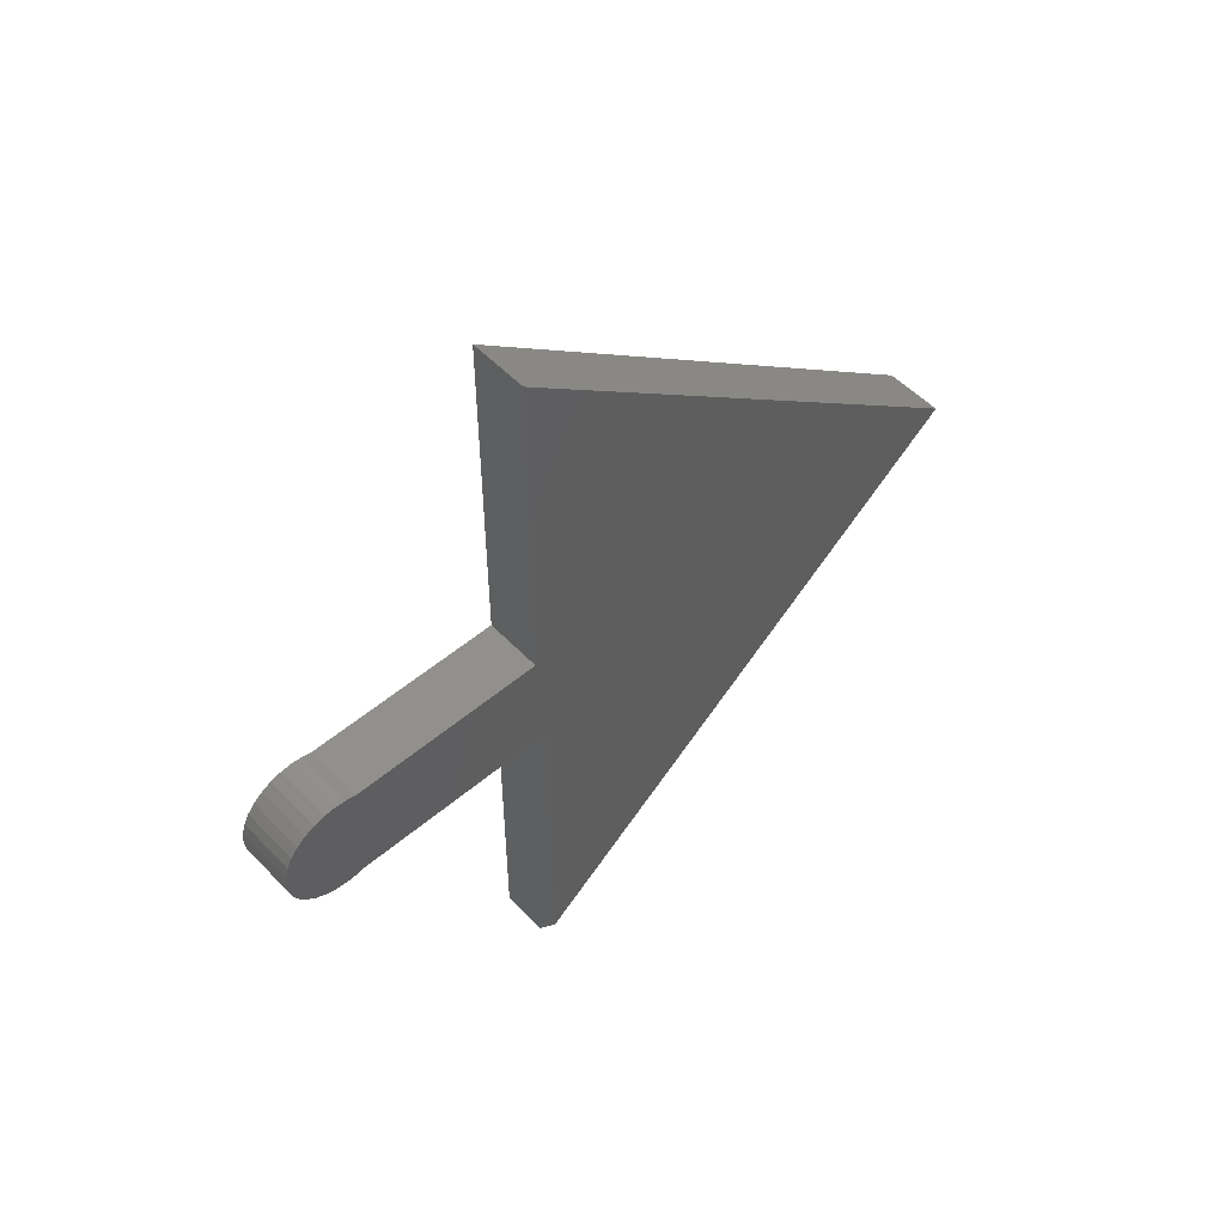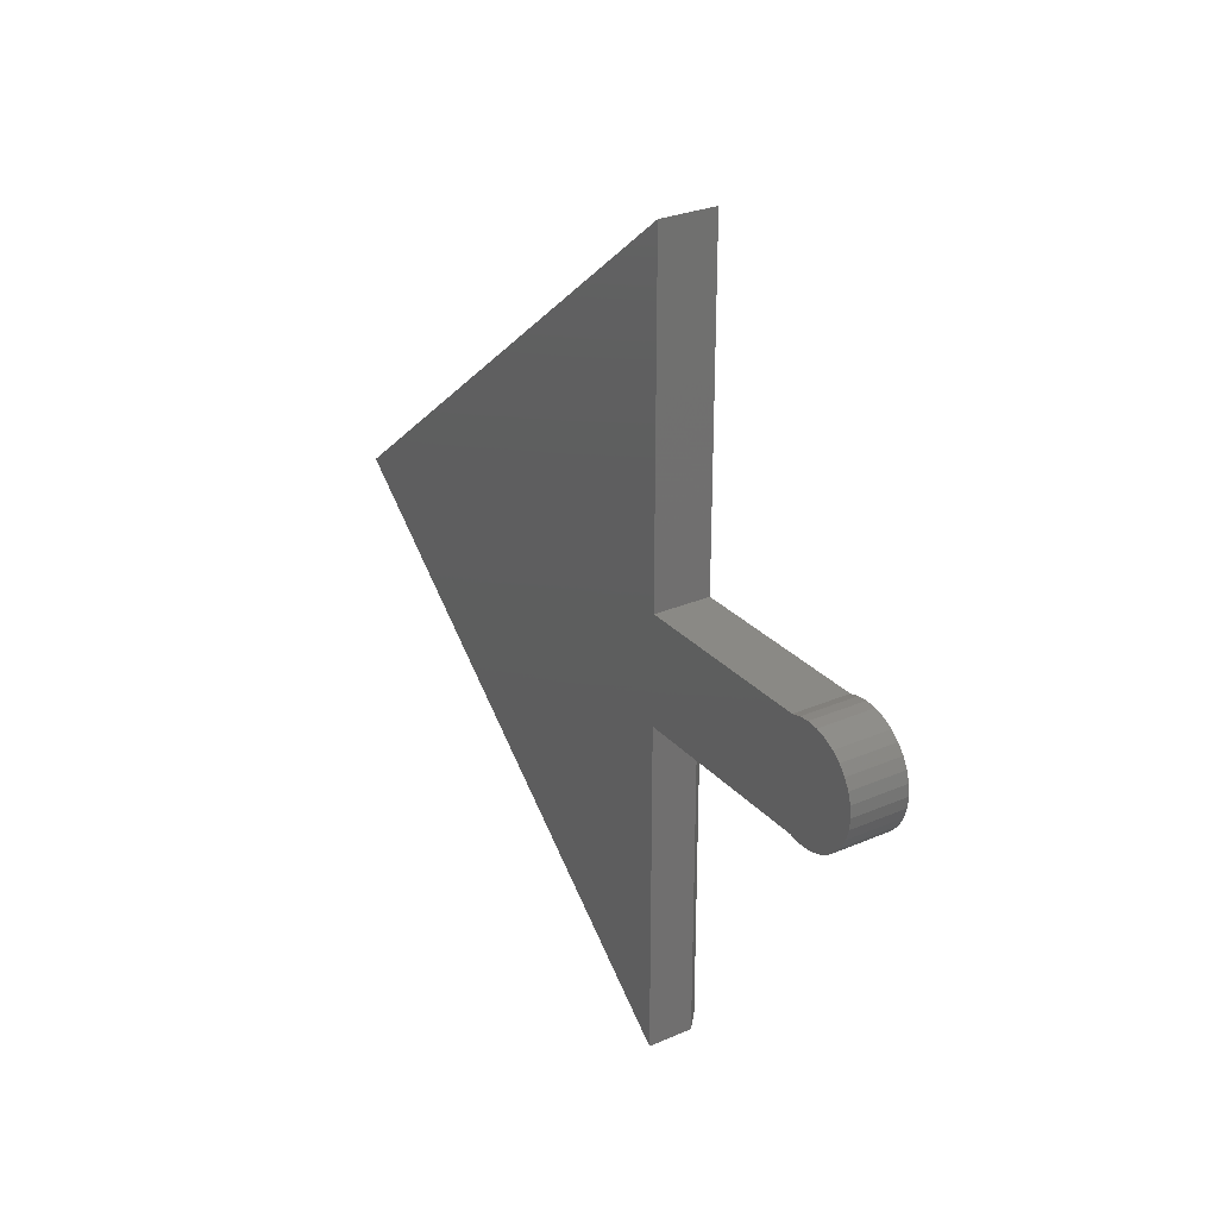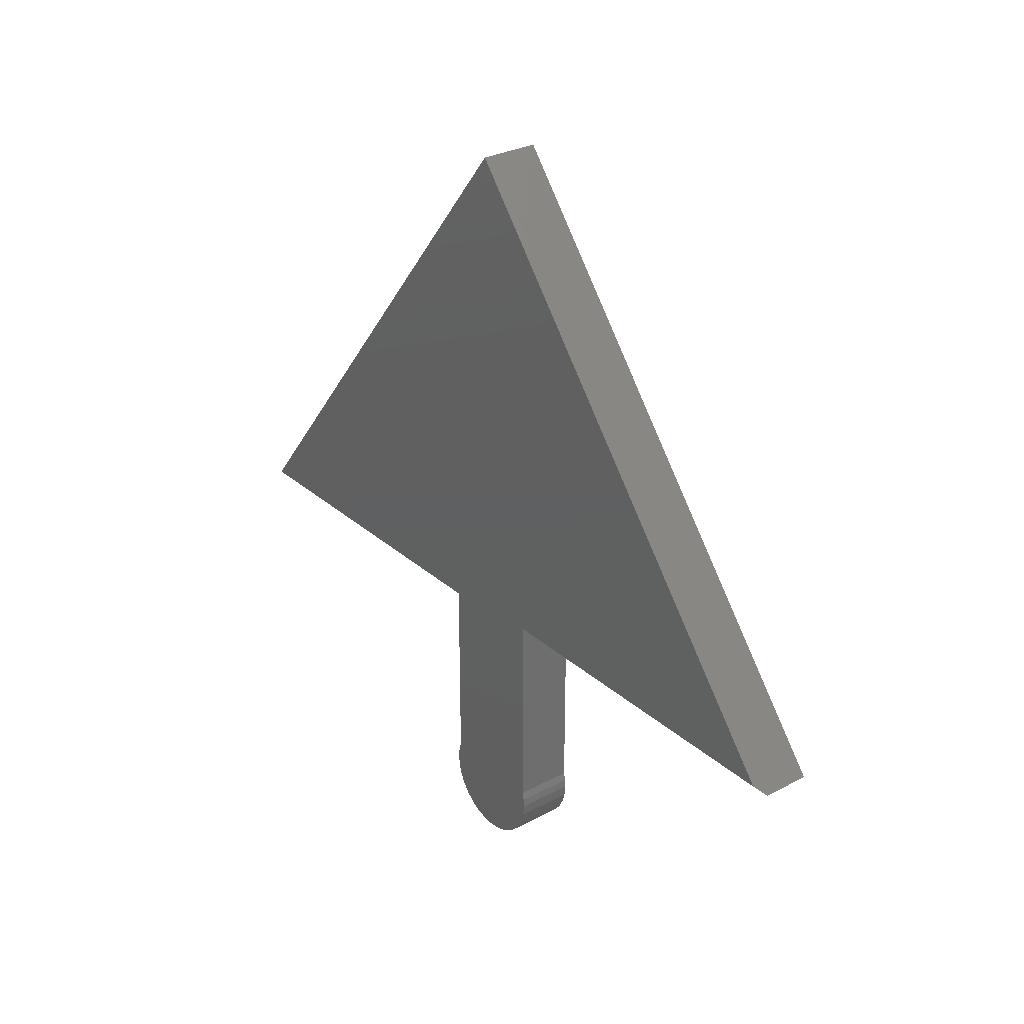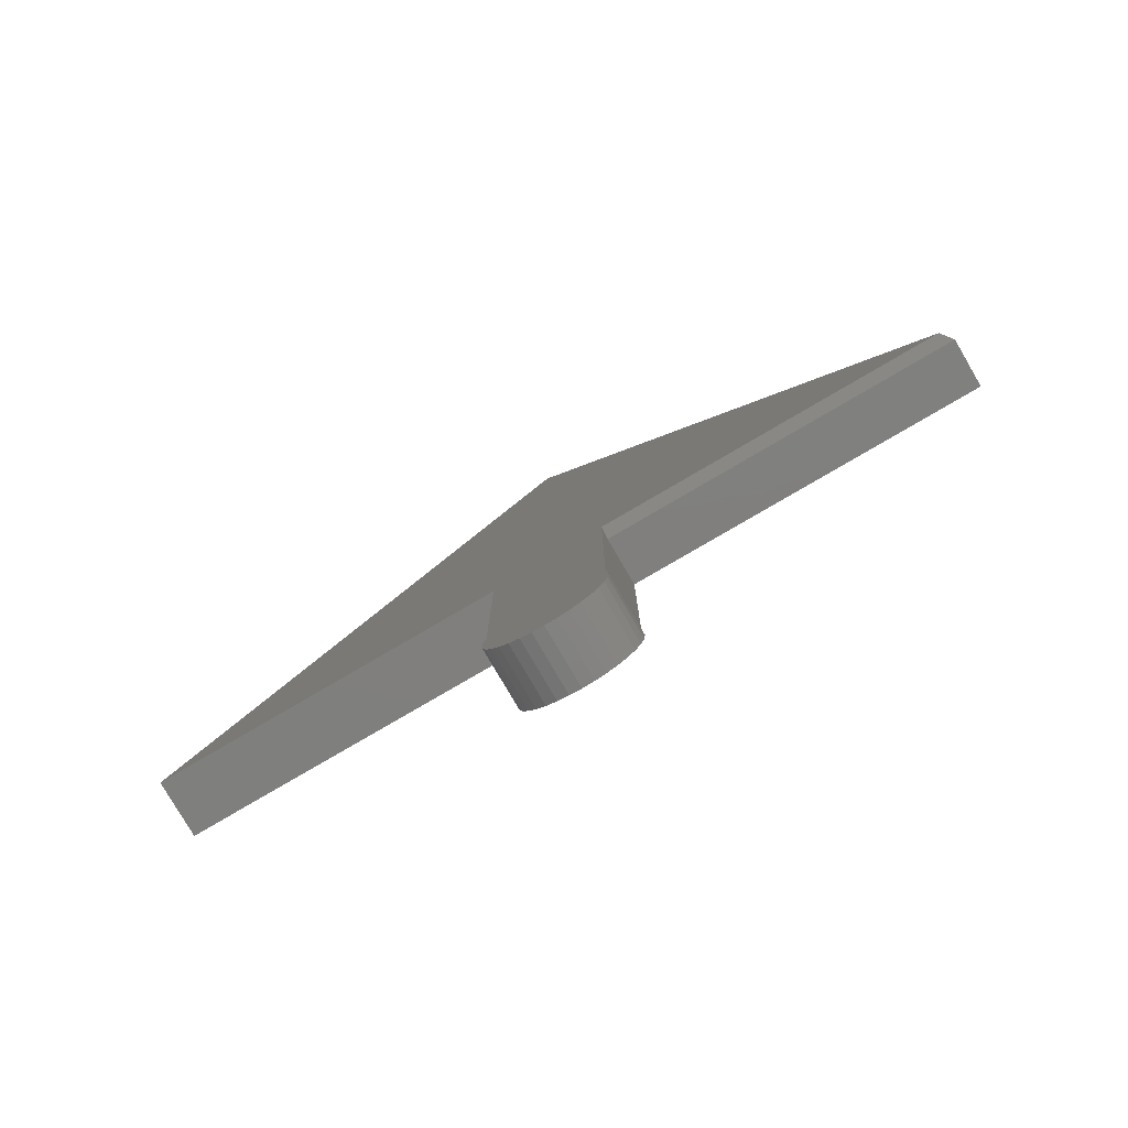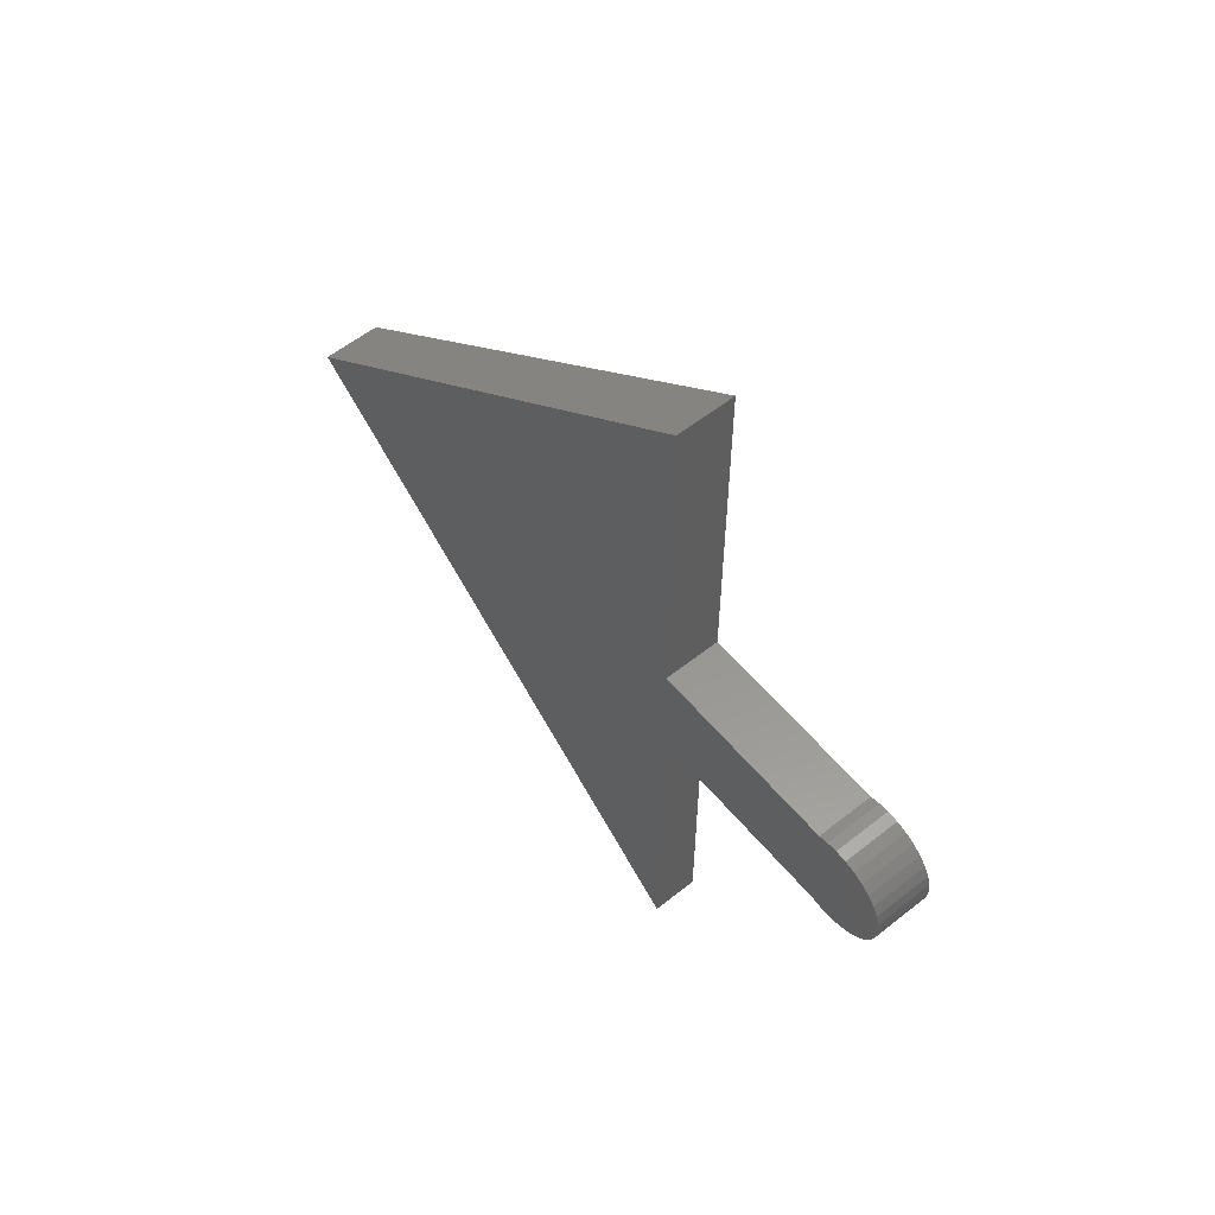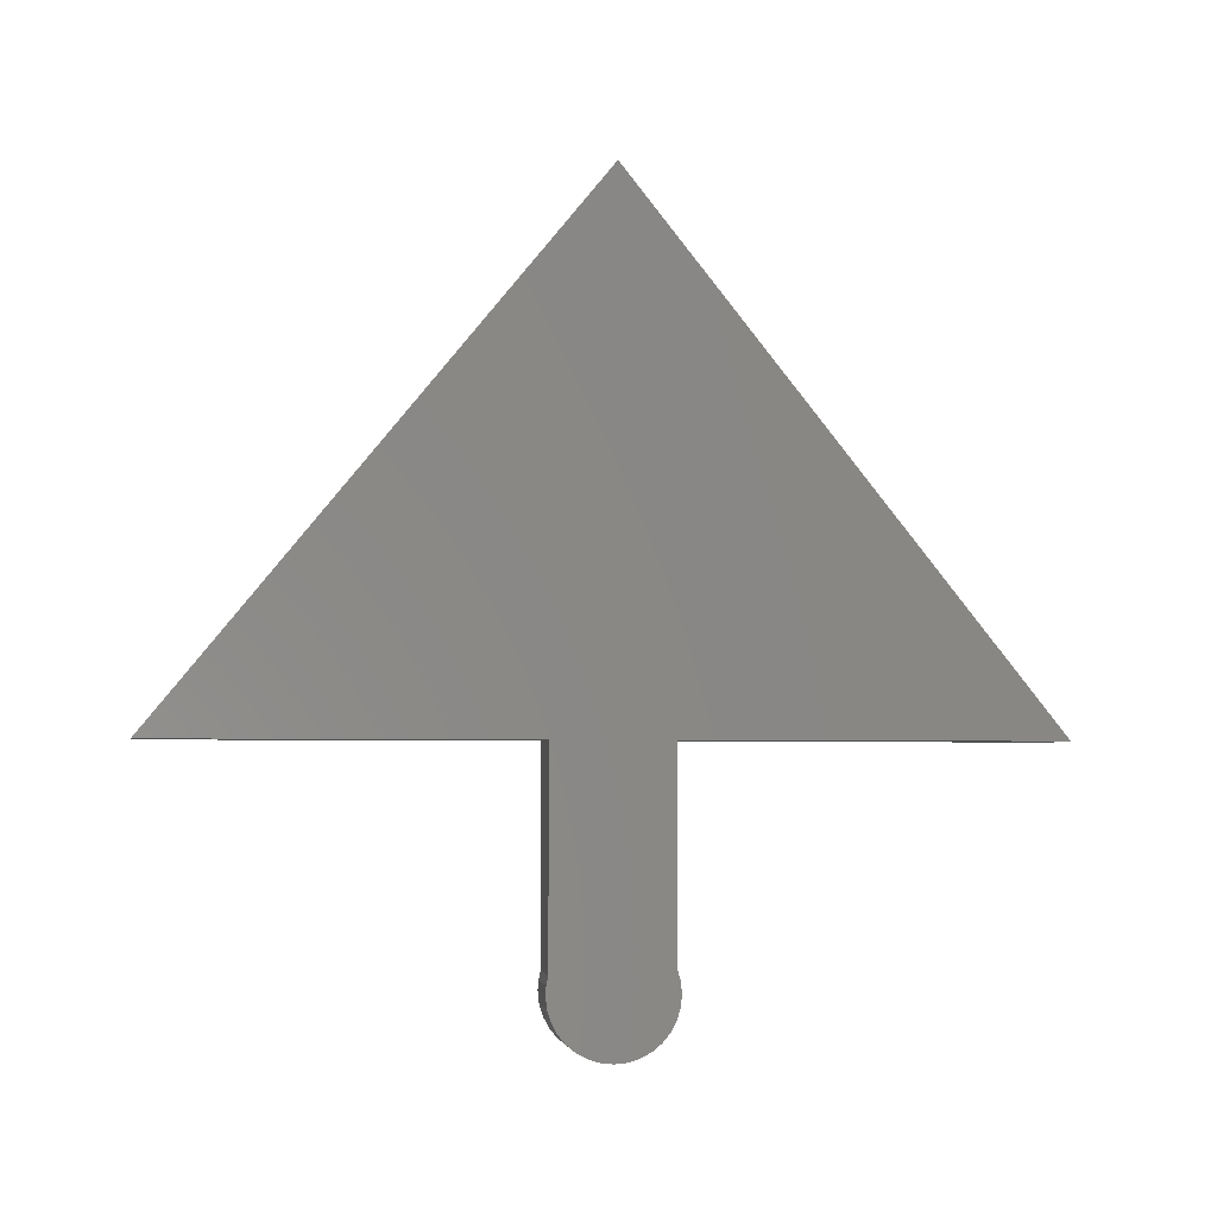
<metadata>
{"format":"stl","ext":"stl","renderer":"f3d","projection":"perspective","resolution":1024,"background":"white","views":[{"elev":52.9,"azim":-132.2,"up":"+Y"},{"elev":28.4,"azim":147.1,"up":"+Y"},{"elev":29.4,"azim":-38.1,"up":"+Z"},{"elev":-79.4,"azim":-59.7,"up":"+Z"},{"elev":57.7,"azim":140.6,"up":"+Y"},{"elev":-4.2,"azim":81.9,"up":"+Z"}]}
</metadata>
<code>
# stl→obj: 54 verts, 104 faces
v -8.855e-34 -0.08594 -0.3203
v 0.08594 -0.08594 -0.3203
v -6.958e-19 -0.08503 -0.3078
v 0.08594 -0.08503 -0.3078
v -1.648e-17 -0.08232 -0.2955
v 0.08594 -0.08232 -0.2955
v 0.08594 0.006332 0.7472
v -5.926e-17 0.006332 0.7472
v 0.08594 -0.6016 0
v -1.865e-17 -0.5889 0.01562
v 0.01562 -0.6016 0
v 0.08594 -0.08232 -5.551e-17
v 0.01562 -0.08232 -3.179e-17
v -1.648e-17 -0.08232 0.01562
v 4.008e-18 0.04915 -0.3925
v 4.008e-18 -0.04734 -0.3925
v 3.409e-18 0.06231 -0.3817
v 4.454e-18 -0.03233 -0.4005
v 4.454e-18 0.03414 -0.4005
v 4.728e-18 -0.01604 -0.4055
v 4.728e-18 0.01785 -0.4055
v 4.821e-18 0.0009046 -0.4072
v 3.409e-18 -0.0605 -0.3817
v 2.678e-18 -0.0713 -0.3686
v 2.678e-18 0.07311 -0.3686
v 1.845e-18 -0.07933 -0.3535
v 1.845e-18 0.08114 -0.3535
v 9.405e-19 -0.08427 -0.3373
v 9.405e-19 0.08608 -0.3373
v 0 0.08775 -0.3203
v -8.522e-19 0.08638 -0.305
v -1.678e-18 0.08232 -0.2901
v -1.778e-17 0.08232 -5.551e-17
v -1.778e-17 0.6016 -1.11e-16
v 0.08594 0.6016 -1.11e-16
v 0.08594 0.06231 -0.3817
v 0.08594 -0.04734 -0.3925
v 0.08594 0.04915 -0.3925
v 0.08594 -0.03233 -0.4005
v 0.08594 0.03414 -0.4005
v 0.08594 -0.01604 -0.4055
v 0.08594 0.01785 -0.4055
v 0.08594 0.0009046 -0.4072
v 0.08594 0.08232 -5.551e-17
v 0.08594 0.08232 -0.2901
v 0.08594 0.08638 -0.305
v 0.08594 0.08775 -0.3203
v 0.08594 0.08608 -0.3373
v 0.08594 -0.08427 -0.3373
v 0.08594 0.08114 -0.3535
v 0.08594 -0.07933 -0.3535
v 0.08594 0.07311 -0.3686
v 0.08594 -0.0713 -0.3686
v 0.08594 -0.0605 -0.3817
f 1 2 3
f 3 2 4
f 3 4 5
f 5 4 6
f 7 8 9
f 9 8 10
f 9 10 11
f 9 11 12
f 12 11 13
f 10 8 14
f 15 16 17
f 18 16 15
f 19 18 15
f 20 18 19
f 21 20 19
f 22 20 21
f 16 23 17
f 17 23 24
f 17 24 25
f 25 24 26
f 25 26 27
f 27 26 28
f 27 28 29
f 29 28 1
f 29 1 30
f 30 1 3
f 30 3 31
f 31 3 5
f 31 5 32
f 32 5 14
f 32 14 33
f 33 14 8
f 33 8 34
f 6 12 5
f 5 12 13
f 5 13 14
f 35 34 7
f 7 34 8
f 11 10 13
f 13 10 14
f 12 7 9
f 36 37 38
f 38 37 39
f 38 39 40
f 40 39 41
f 40 41 42
f 42 41 43
f 44 35 7
f 44 7 12
f 44 12 6
f 44 6 45
f 45 6 46
f 46 6 4
f 46 4 47
f 47 4 2
f 47 2 48
f 48 2 49
f 48 49 50
f 50 49 51
f 50 51 52
f 52 51 53
f 52 53 36
f 36 53 54
f 36 54 37
f 44 33 35
f 35 33 34
f 45 32 44
f 44 32 33
f 32 45 31
f 31 45 46
f 31 46 30
f 30 46 47
f 30 47 29
f 29 47 48
f 29 48 27
f 27 48 50
f 27 50 25
f 25 50 52
f 25 52 17
f 17 52 36
f 17 36 15
f 15 36 38
f 15 38 19
f 19 38 40
f 19 40 21
f 21 40 42
f 21 42 22
f 22 42 43
f 22 43 20
f 20 43 41
f 20 41 18
f 18 41 39
f 18 39 16
f 16 39 37
f 16 37 23
f 23 37 54
f 23 54 24
f 24 54 53
f 24 53 26
f 26 53 51
f 26 51 28
f 28 51 49
f 28 49 1
f 1 49 2

</code>
